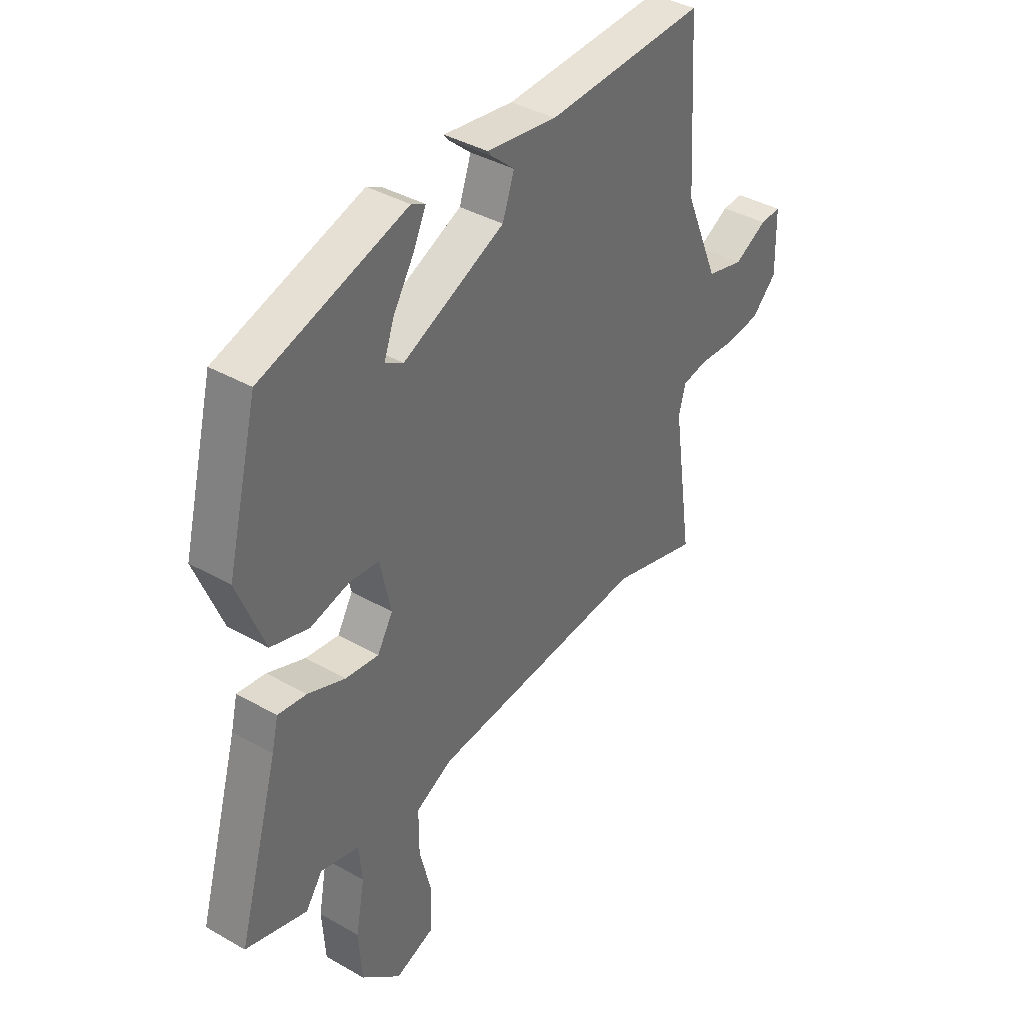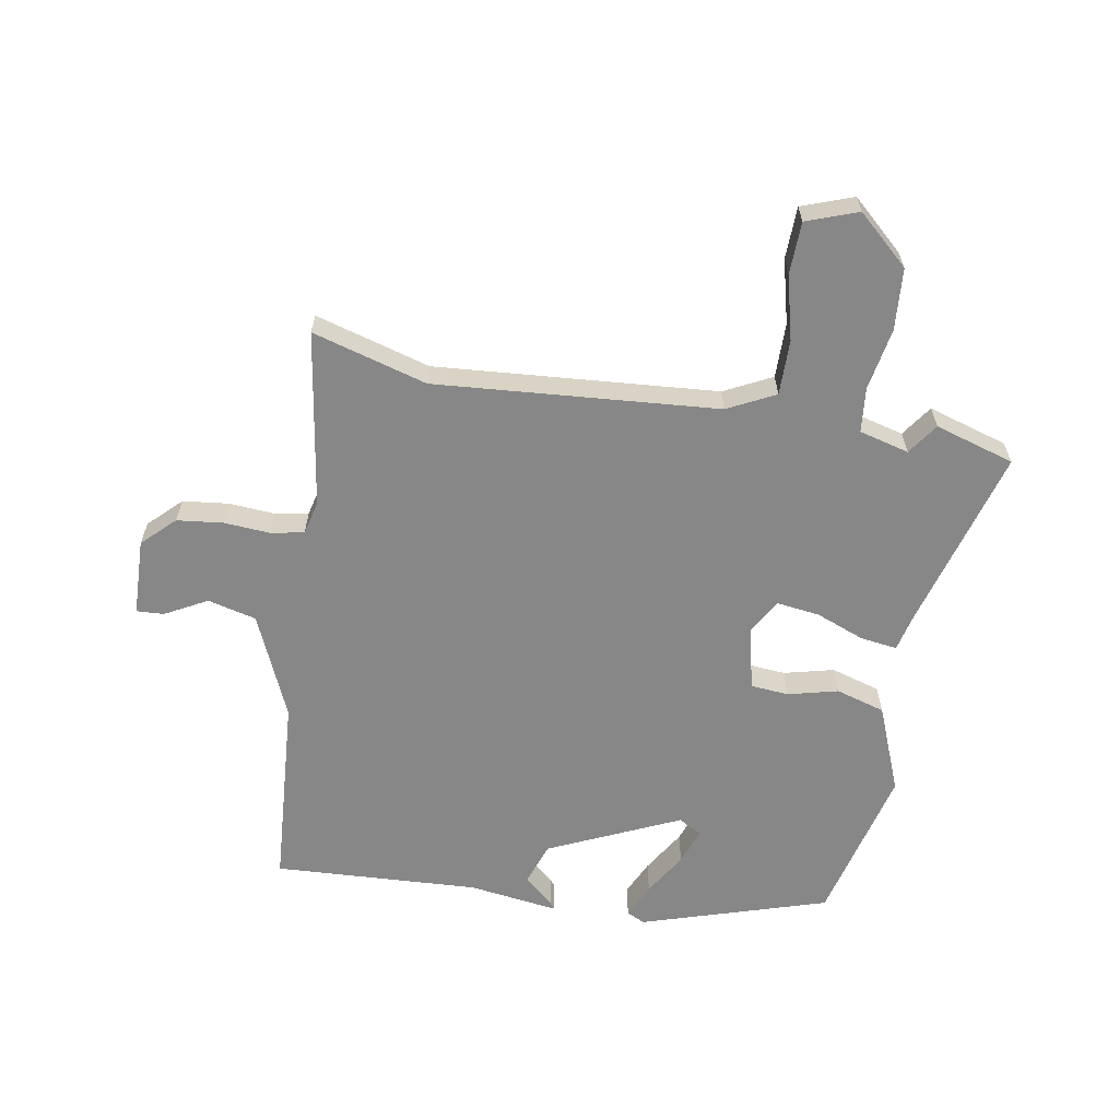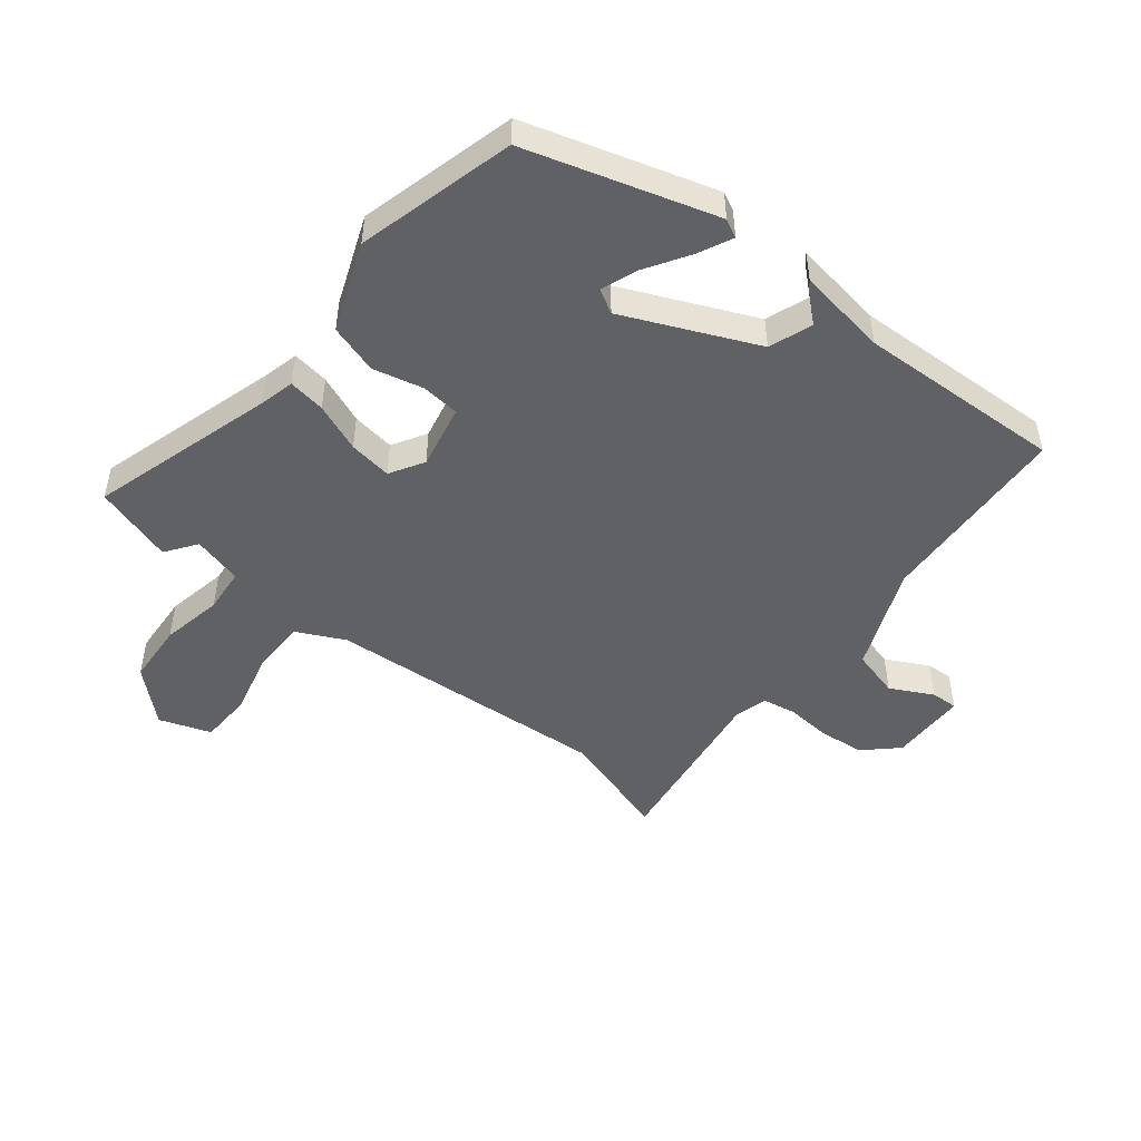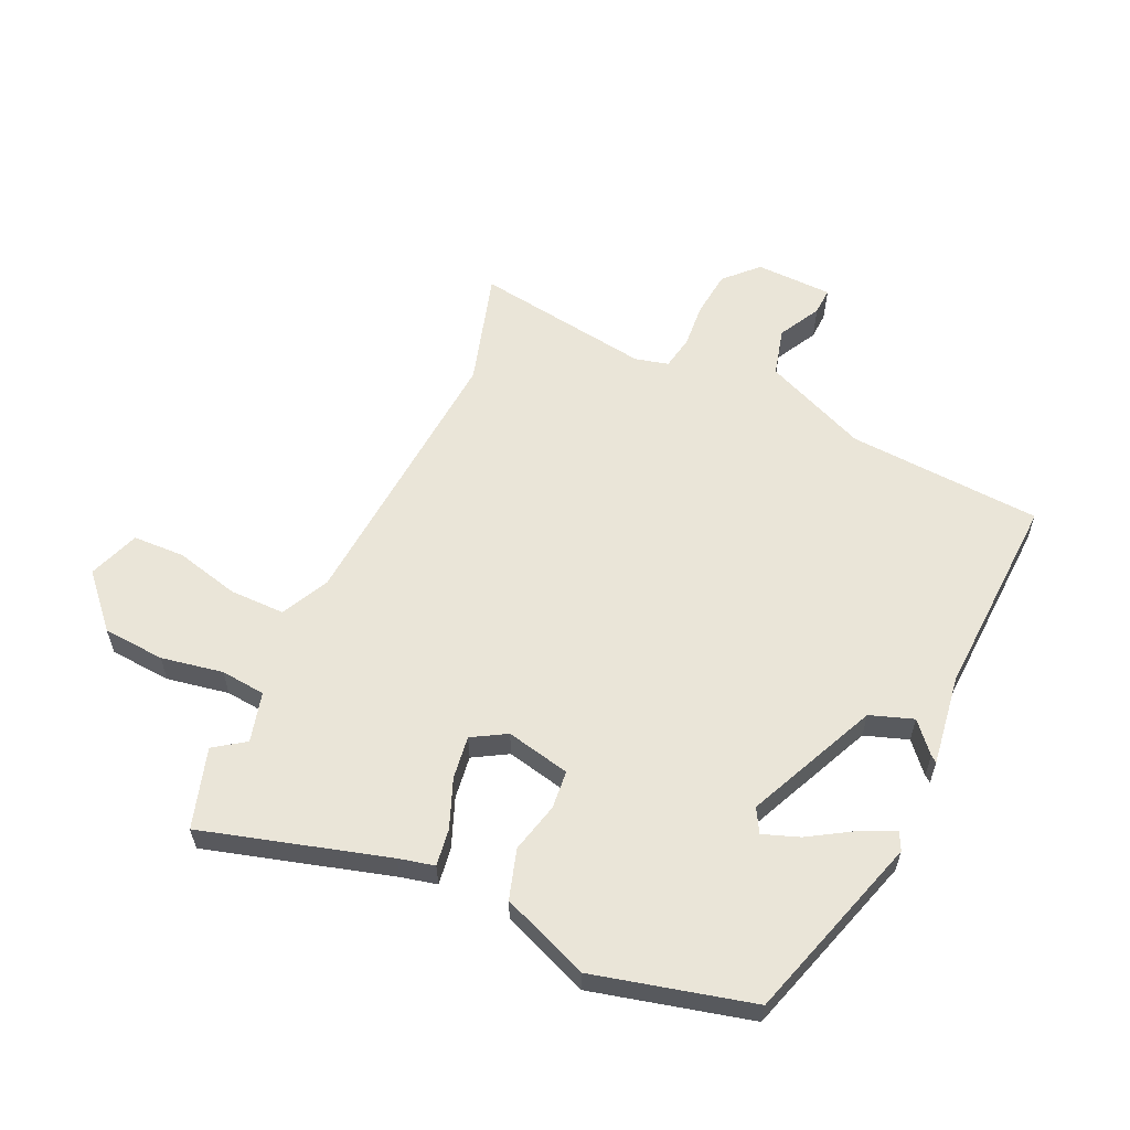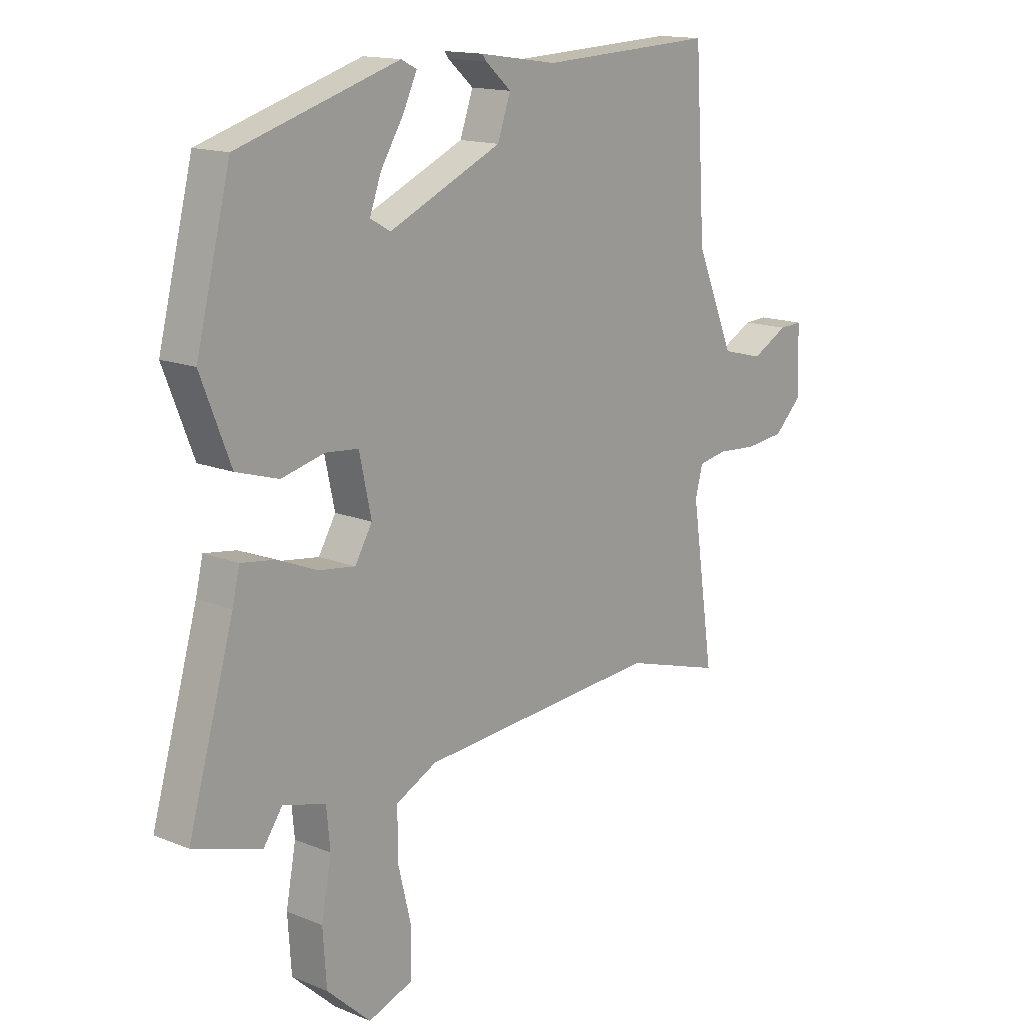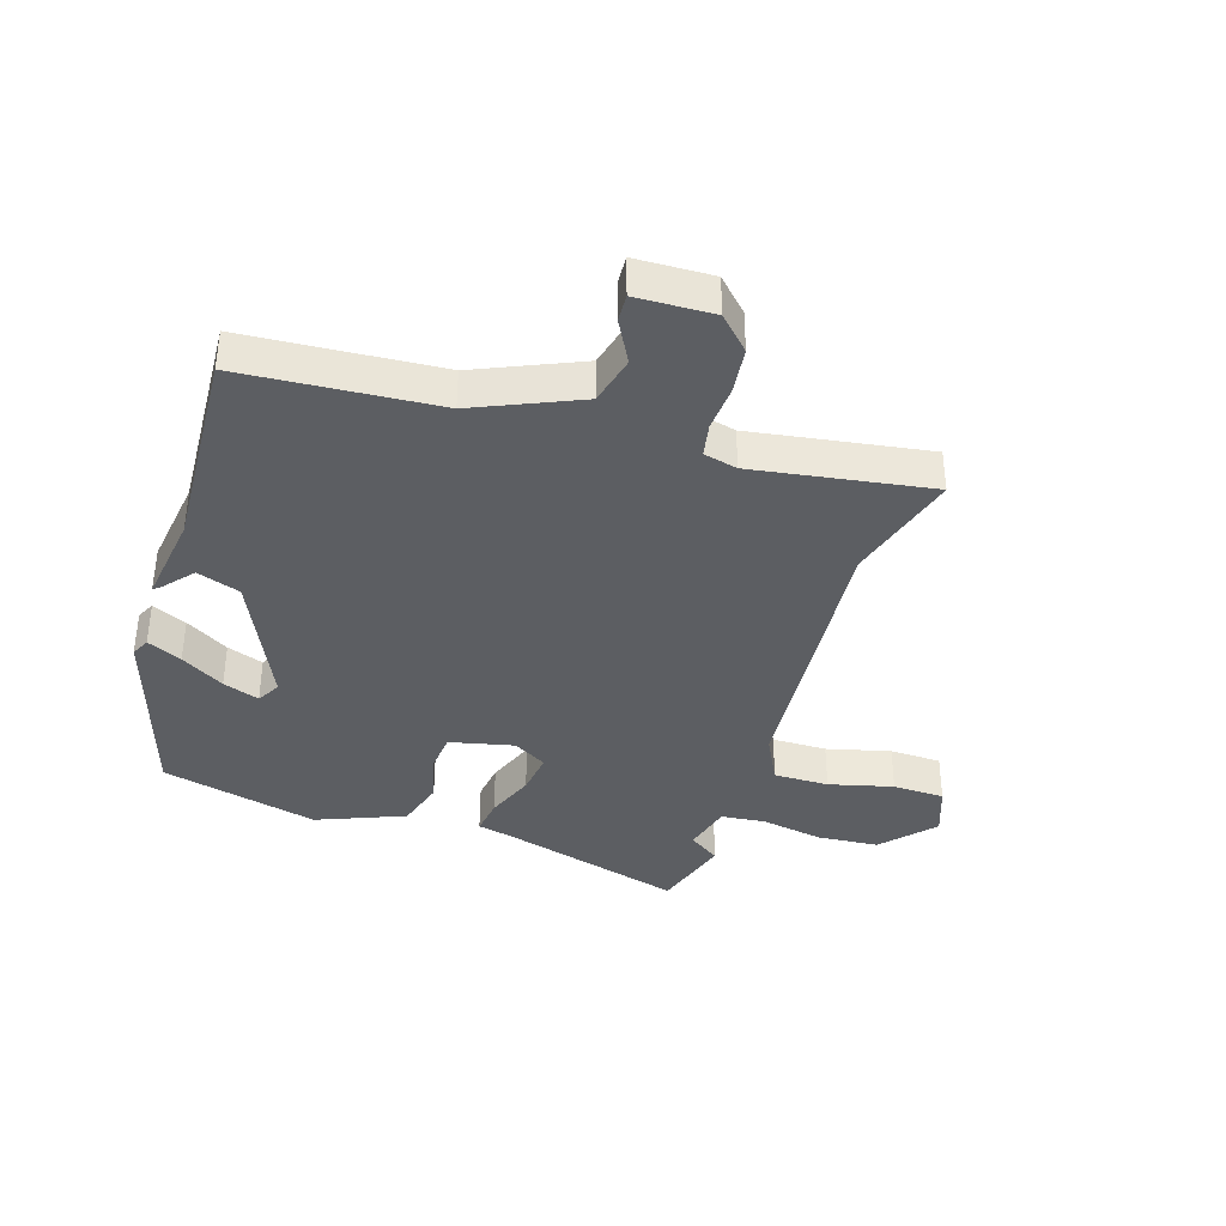
<metadata>
{"format":"obj","ext":"obj","renderer":"f3d","projection":"perspective","resolution":1024,"background":"white","views":[{"elev":39.0,"azim":-54.4,"up":"+Z"},{"elev":-62.3,"azim":170.6,"up":"+Y"},{"elev":-48.2,"azim":-38.8,"up":"+Y"},{"elev":58.8,"azim":-65.2,"up":"+Y"},{"elev":15.0,"azim":-49.0,"up":"+Z"},{"elev":-37.8,"azim":72.8,"up":"+Y"}]}
</metadata>
<code>
v -0.442 0.07 -0.518
v -0.573 0.07 -0.477
v -0.485 0.07 -0.173
v -0.471 0.07 -0.114
v -0.41 0.07 -0.123
v -0.33 0.07 -0.155
v -0.259 0.07 -0.165
v -0.226 0.07 -0.109
v -0.249 0.07 -0.003
v -0.312 0.07 0.003
v -0.395 0.07 -0.017
v -0.476 0.07 0.008
v -0.533 0.07 0.153
v -0.467 0.07 0.413
v -0.158 0.07 0.507
v -0.128 0.07 0.492
v -0.155 0.07 0.435
v -0.199 0.07 0.364
v -0.221 0.07 0.304
v -0.182 0.07 0.282
v 0.035 0.07 0.379
v 0.06 0.07 0.45
v 0.011 0.07 0.493
v 0.003 0.07 0.504
v 0.152 0.07 0.482
v 0.491 0.07 0.497
v 0.511 0.07 0.176
v 0.584 0.07 0.004
v 0.664 0.07 -0.017
v 0.734 0.07 0.02
v 0.779 0.07 0.022
v 0.782 0.07 -0.105
v 0.729 0.07 -0.156
v 0.653 0.07 -0.164
v 0.577 0.07 -0.158
v 0.522 0.07 -0.168
v 0.508 0.07 -0.223
v 0.551 0.07 -0.515
v 0.362 0.07 -0.459
v -0.104 0.07 -0.492
v -0.183 0.07 -0.531
v -0.183 0.07 -0.622
v -0.157 0.07 -0.728
v -0.16 0.07 -0.814
v -0.245 0.07 -0.844
v -0.329 0.07 -0.767
v -0.336 0.07 -0.665
v -0.317 0.07 -0.563
v -0.324 0.07 -0.489
v -0.406 0.07 -0.467
v -0.442 0 -0.518
v -0.573 0 -0.477
v -0.485 0 -0.173
v -0.471 0 -0.114
v -0.41 0 -0.123
v -0.33 0 -0.155
v -0.259 0 -0.165
v -0.226 0 -0.109
v -0.249 0 -0.003
v -0.312 0 0.003
v -0.395 0 -0.017
v -0.476 0 0.008
v -0.533 0 0.153
v -0.467 0 0.413
v -0.158 0 0.507
v -0.128 0 0.492
v -0.155 0 0.435
v -0.199 0 0.364
v -0.221 0 0.304
v -0.182 0 0.282
v 0.035 0 0.379
v 0.06 0 0.45
v 0.011 0 0.493
v 0.003 0 0.504
v 0.152 0 0.482
v 0.491 0 0.497
v 0.511 0 0.176
v 0.584 0 0.004
v 0.664 0 -0.017
v 0.734 0 0.02
v 0.779 0 0.022
v 0.782 0 -0.105
v 0.729 0 -0.156
v 0.653 0 -0.164
v 0.577 0 -0.158
v 0.522 0 -0.168
v 0.508 0 -0.223
v 0.551 0 -0.515
v 0.362 0 -0.459
v -0.104 0 -0.492
v -0.183 0 -0.531
v -0.183 0 -0.622
v -0.157 0 -0.728
v -0.16 0 -0.814
v -0.245 0 -0.844
v -0.329 0 -0.767
v -0.336 0 -0.665
v -0.317 0 -0.563
v -0.324 0 -0.489
v -0.406 0 -0.467
f 46 47 48
f 45 46 48
f 44 45 48
f 43 44 48
f 42 43 48
f 41 42 48 49
f 40 41 49
f 39 40 49 50
f 37 38 39
f 36 37 39 50
f 33 34 35
f 32 33 35
f 31 32 35
f 30 31 35
f 29 30 35
f 28 29 35 36
f 27 28 36 50
f 25 26 27 50
f 22 23 24 25
f 21 22 25
f 16 17 18
f 15 16 18
f 14 15 18
f 13 14 18
f 12 13 18
f 12 18 19
f 12 19 20
f 11 12 20
f 10 11 20
f 3 4 5 6
f 3 6 7
f 2 3 7
f 1 2 7
f 21 25 50 1
f 9 10 20 21
f 8 9 21
f 1 7 8
f 1 8 21
f 98 97 96
f 98 96 95
f 98 95 94
f 98 94 93
f 98 93 92
f 99 98 92 91
f 99 91 90
f 100 99 90 89
f 89 88 87
f 100 89 87 86
f 85 84 83
f 85 83 82
f 85 82 81
f 85 81 80
f 85 80 79
f 86 85 79 78
f 100 86 78 77
f 100 77 76 75
f 75 74 73 72
f 75 72 71
f 68 67 66
f 68 66 65
f 68 65 64
f 68 64 63
f 68 63 62
f 69 68 62
f 70 69 62
f 70 62 61
f 70 61 60
f 56 55 54 53
f 57 56 53
f 57 53 52
f 57 52 51
f 51 100 75 71
f 71 70 60 59
f 71 59 58
f 58 57 51
f 71 58 51
f 1 51 52 2
f 2 52 53 3
f 3 53 54 4
f 4 54 55 5
f 5 55 56 6
f 6 56 57 7
f 7 57 58 8
f 8 58 59 9
f 9 59 60 10
f 10 60 61 11
f 11 61 62 12
f 12 62 63 13
f 13 63 64 14
f 14 64 65 15
f 15 65 66 16
f 16 66 67 17
f 17 67 68 18
f 18 68 69 19
f 19 69 70 20
f 20 70 71 21
f 21 71 72 22
f 22 72 73 23
f 23 73 74 24
f 24 74 75 25
f 25 75 76 26
f 26 76 77 27
f 27 77 78 28
f 28 78 79 29
f 29 79 80 30
f 30 80 81 31
f 31 81 82 32
f 32 82 83 33
f 33 83 84 34
f 34 84 85 35
f 35 85 86 36
f 36 86 87 37
f 37 87 88 38
f 38 88 89 39
f 39 89 90 40
f 40 90 91 41
f 41 91 92 42
f 42 92 93 43
f 43 93 94 44
f 44 94 95 45
f 45 95 96 46
f 46 96 97 47
f 47 97 98 48
f 48 98 99 49
f 49 99 100 50
f 50 100 51 1

</code>
